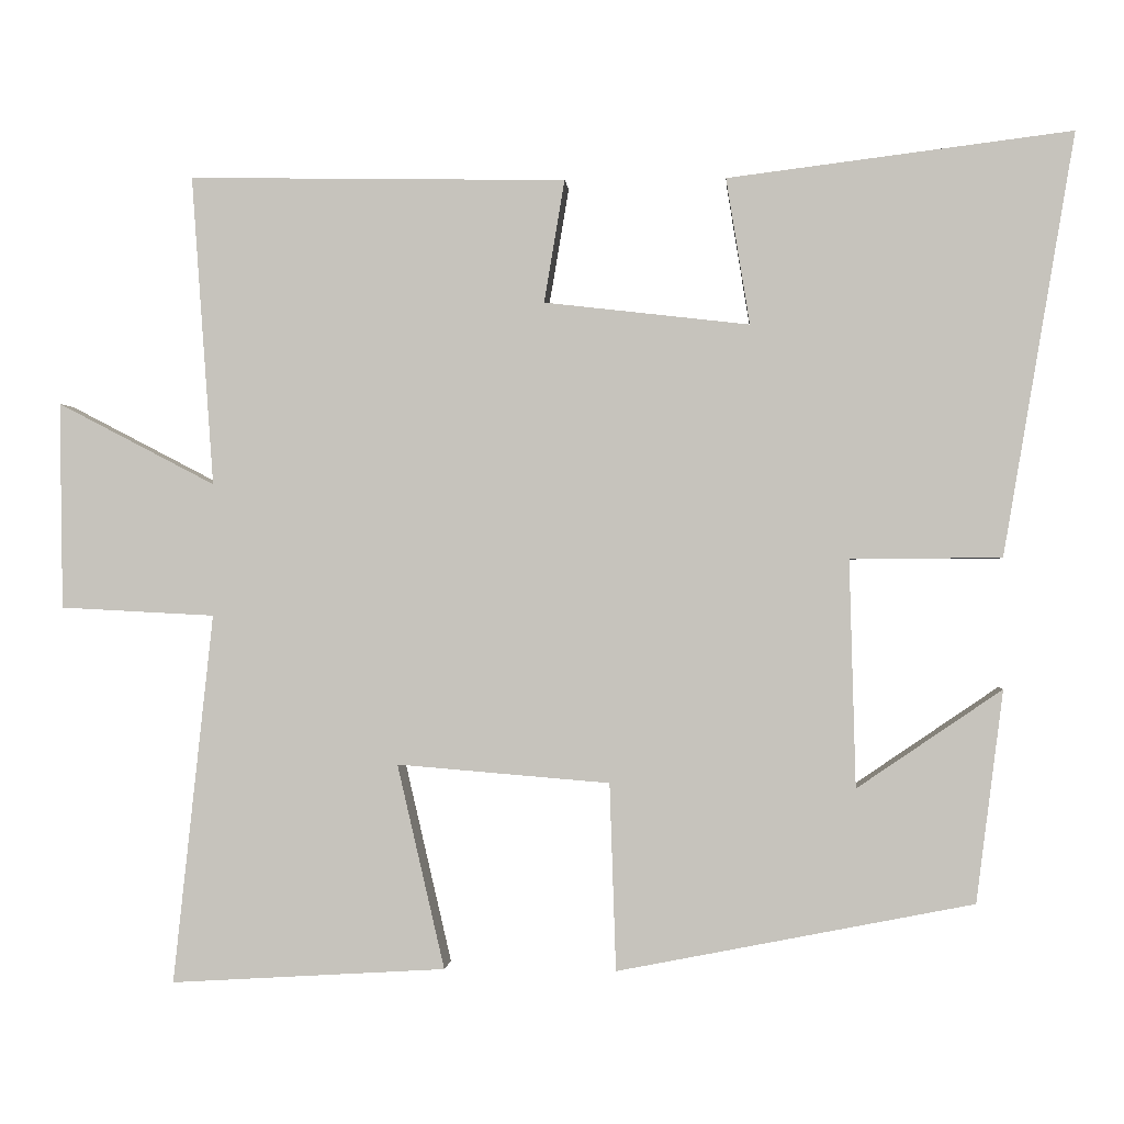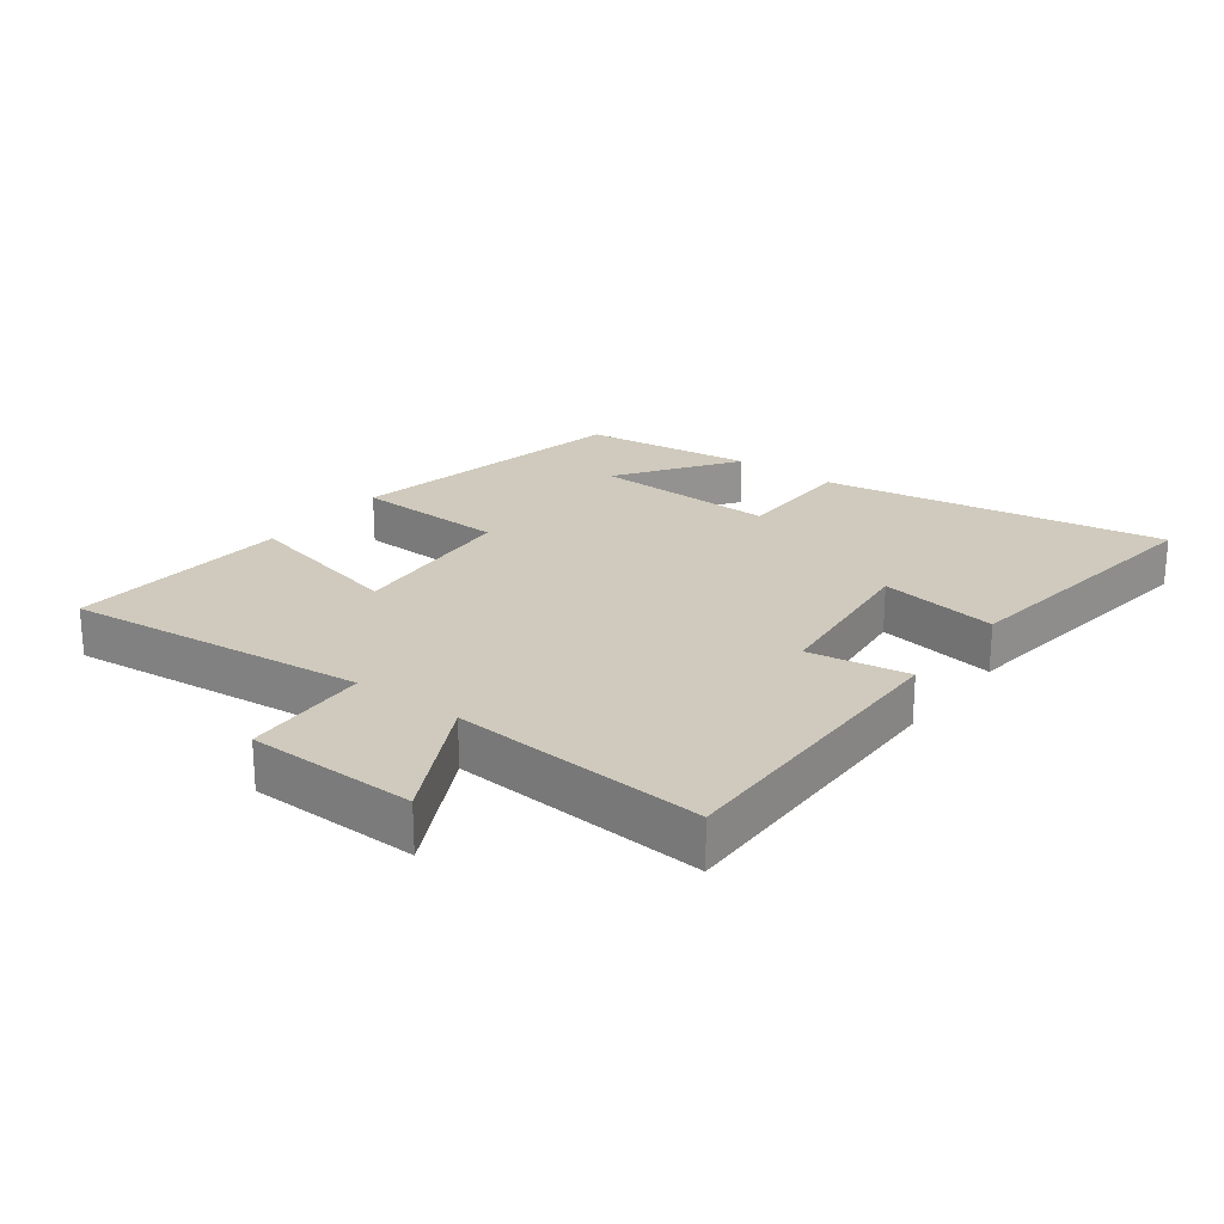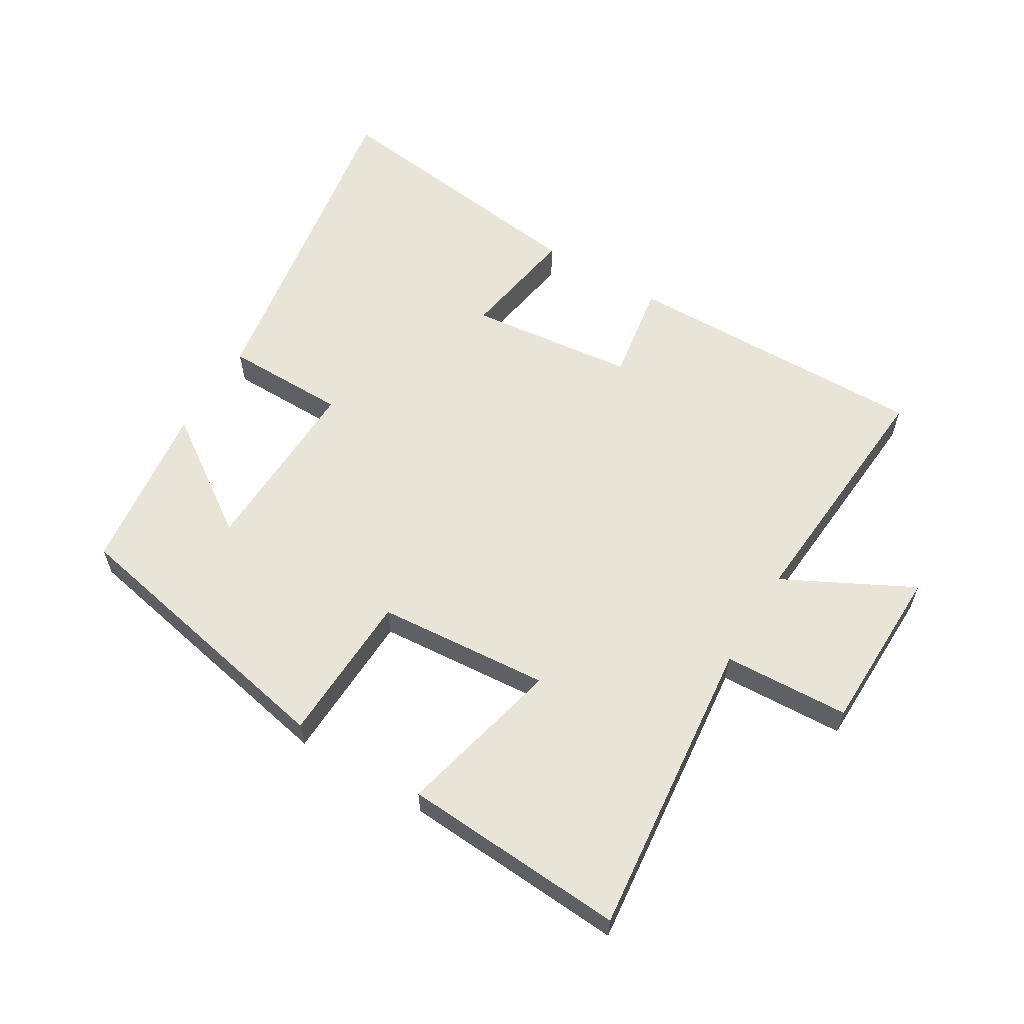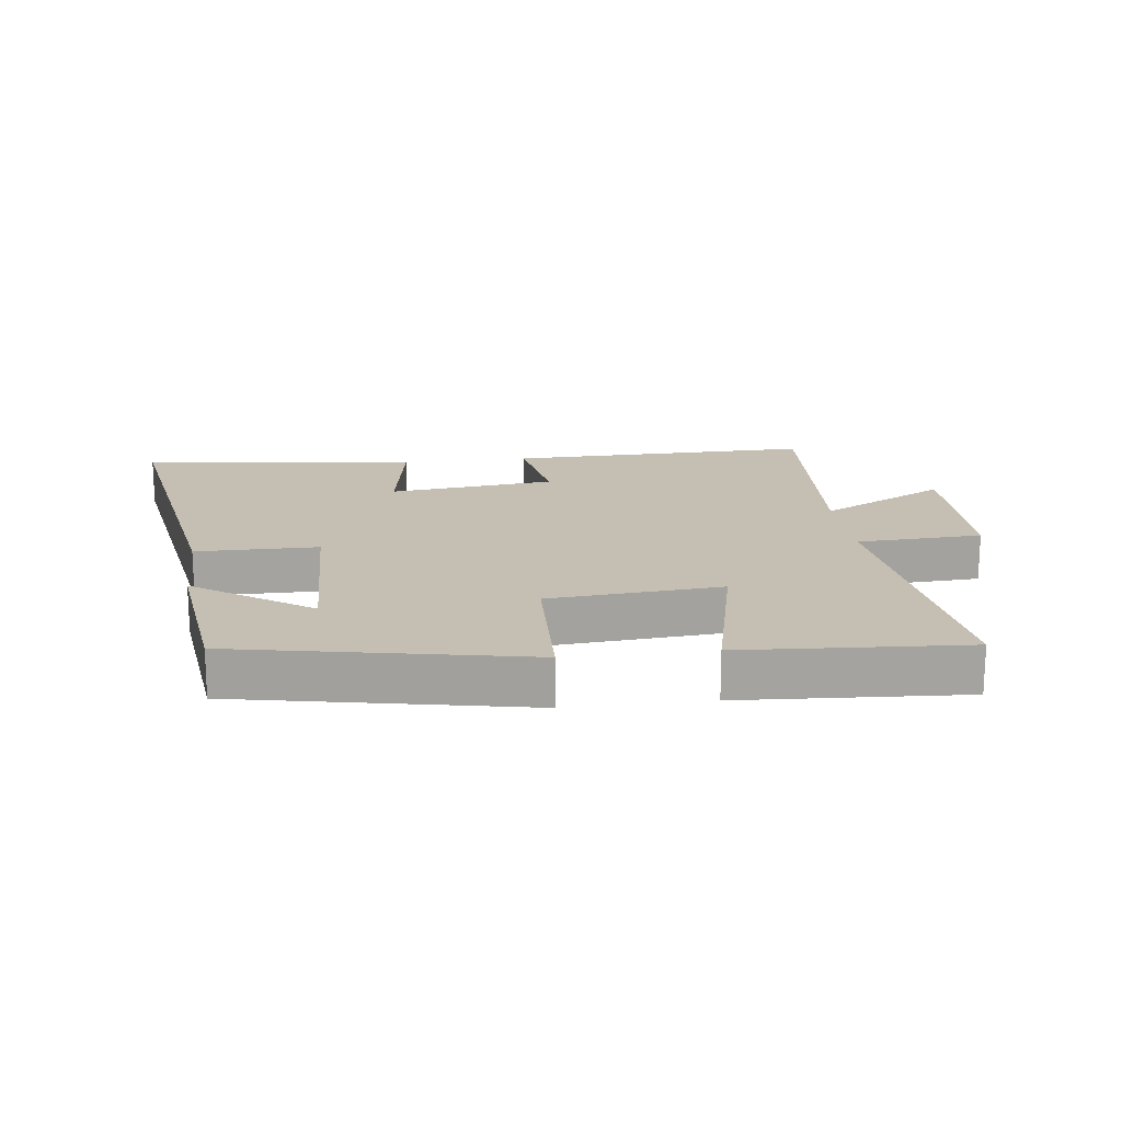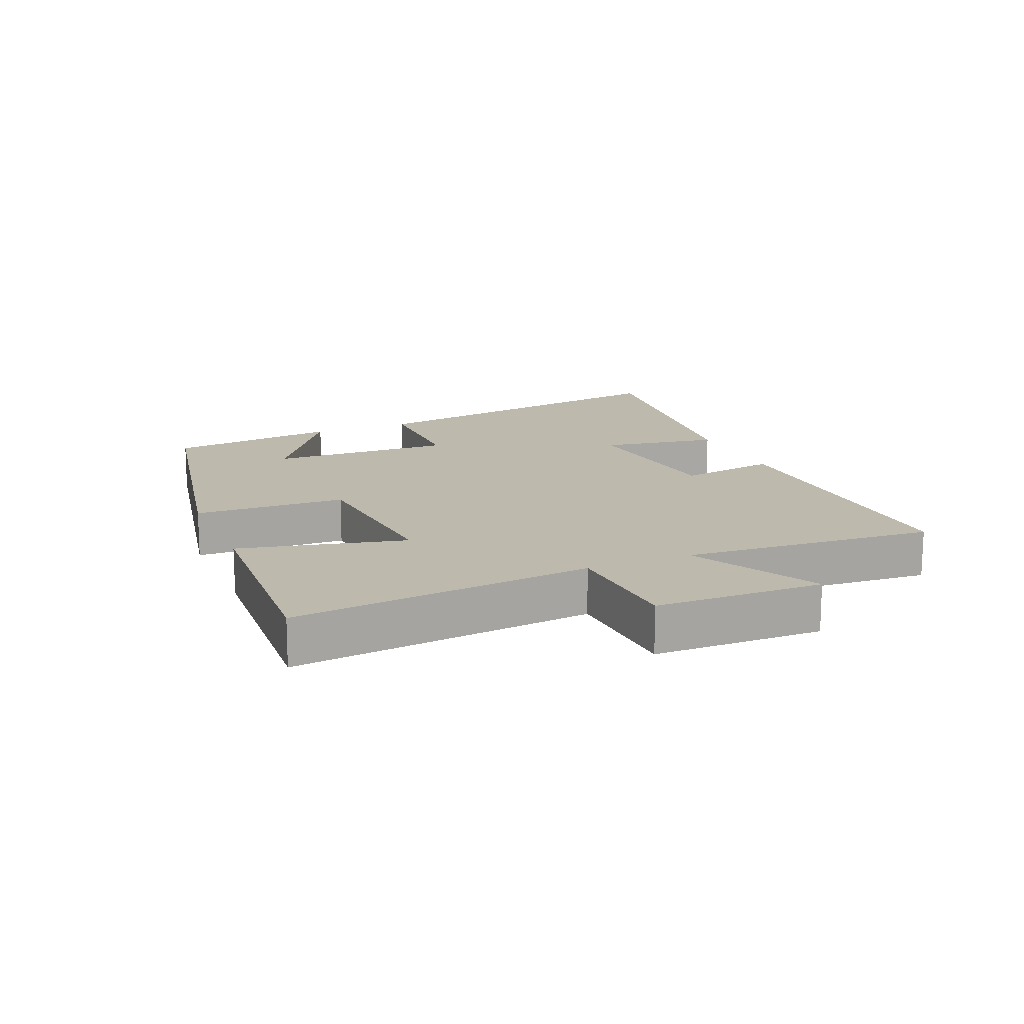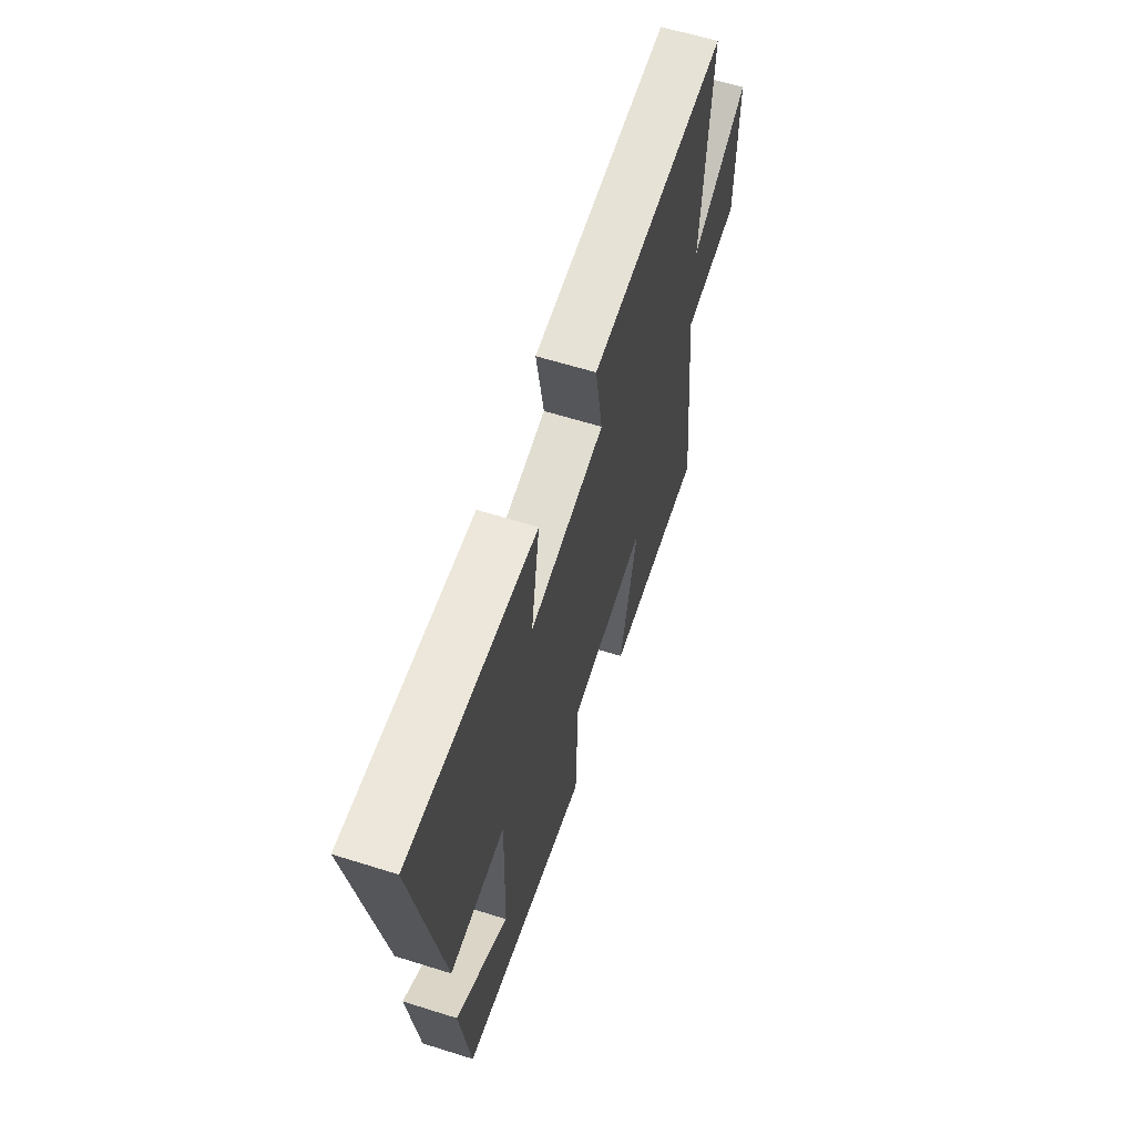
<metadata>
{"format":"obj","ext":"obj","renderer":"f3d","projection":"perspective","resolution":1024,"background":"white","views":[{"elev":-0.5,"azim":4.5,"up":"+Z"},{"elev":23.0,"azim":-52.8,"up":"+Y"},{"elev":59.8,"azim":-148.7,"up":"+Y"},{"elev":17.6,"azim":173.0,"up":"+Y"},{"elev":15.3,"azim":-112.9,"up":"+Y"},{"elev":61.8,"azim":107.7,"up":"+Z"}]}
</metadata>
<code>
v -0.528 0.07 0.509
v -0.049 0.07 0.5
v -0.075 0.07 0.345
v 0.185 0.07 0.315
v 0.155 0.07 0.5
v 0.59 0.07 0.554
v 0.5 0.07 0.021
v 0.309 0.07 0.02
v 0.317 0.07 -0.268
v 0.5 0.07 -0.143
v 0.466 0.07 -0.411
v 0.016 0.07 -0.5
v 0.008 0.07 -0.263
v -0.262 0.07 -0.241
v -0.202 0.07 -0.5
v -0.551 0.07 -0.521
v -0.5 0.07 -0.052
v -0.696 0.07 -0.042
v -0.7 0.07 0.22
v -0.5 0.07 0.116
v -0.528 0 0.509
v -0.049 0 0.5
v -0.075 0 0.345
v 0.185 0 0.315
v 0.155 0 0.5
v 0.59 0 0.554
v 0.5 0 0.021
v 0.309 0 0.02
v 0.317 0 -0.268
v 0.5 0 -0.143
v 0.466 0 -0.411
v 0.016 0 -0.5
v 0.008 0 -0.263
v -0.262 0 -0.241
v -0.202 0 -0.5
v -0.551 0 -0.521
v -0.5 0 -0.052
v -0.696 0 -0.042
v -0.7 0 0.22
v -0.5 0 0.116
f 17 18 19 20
f 14 15 16 17
f 13 14 17 20
f 11 12 13
f 9 10 11
f 9 11 13 20
f 5 6 7 8
f 4 5 8 9
f 3 4 9 20
f 1 2 3 20
f 40 39 38 37
f 37 36 35 34
f 40 37 34 33
f 33 32 31
f 31 30 29
f 40 33 31 29
f 28 27 26 25
f 29 28 25 24
f 40 29 24 23
f 40 23 22 21
f 1 21 22 2
f 2 22 23 3
f 3 23 24 4
f 4 24 25 5
f 5 25 26 6
f 6 26 27 7
f 7 27 28 8
f 8 28 29 9
f 9 29 30 10
f 10 30 31 11
f 11 31 32 12
f 12 32 33 13
f 13 33 34 14
f 14 34 35 15
f 15 35 36 16
f 16 36 37 17
f 17 37 38 18
f 18 38 39 19
f 19 39 40 20
f 20 40 21 1

</code>
